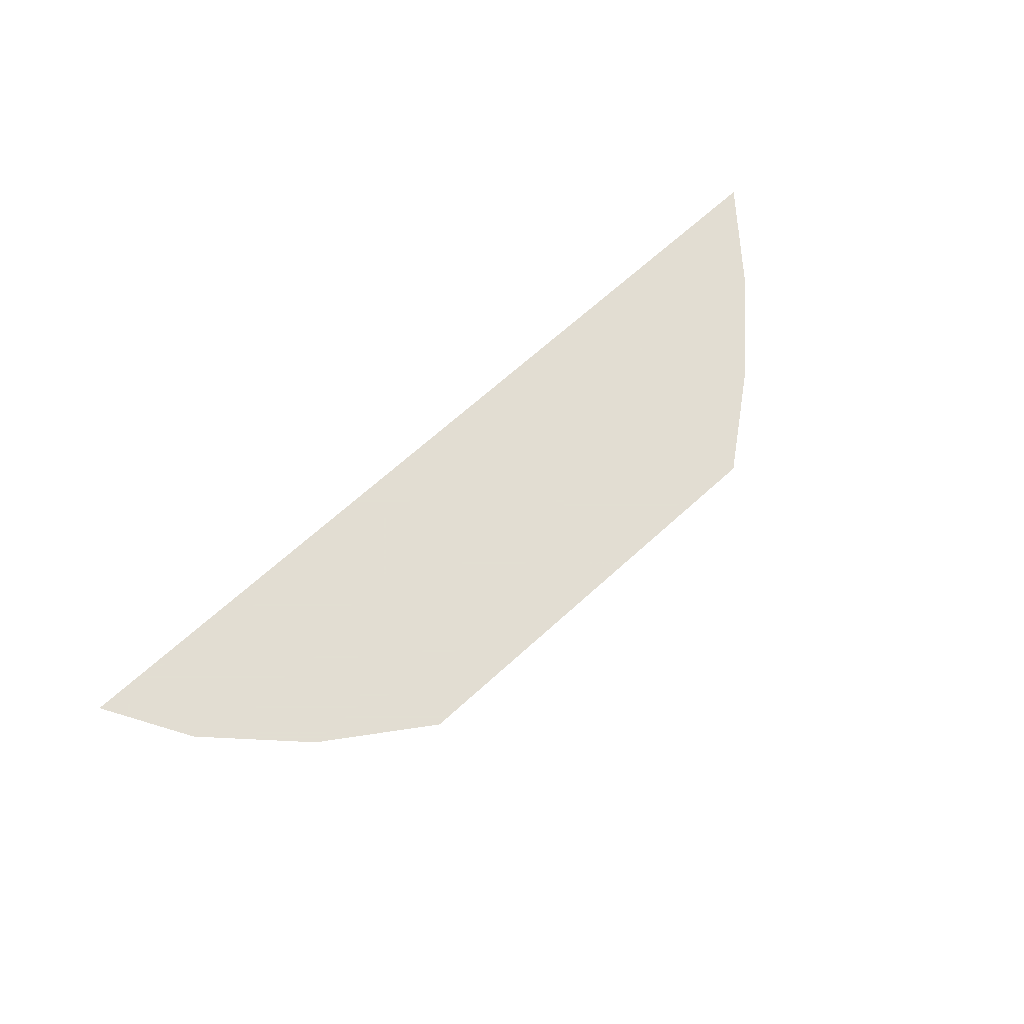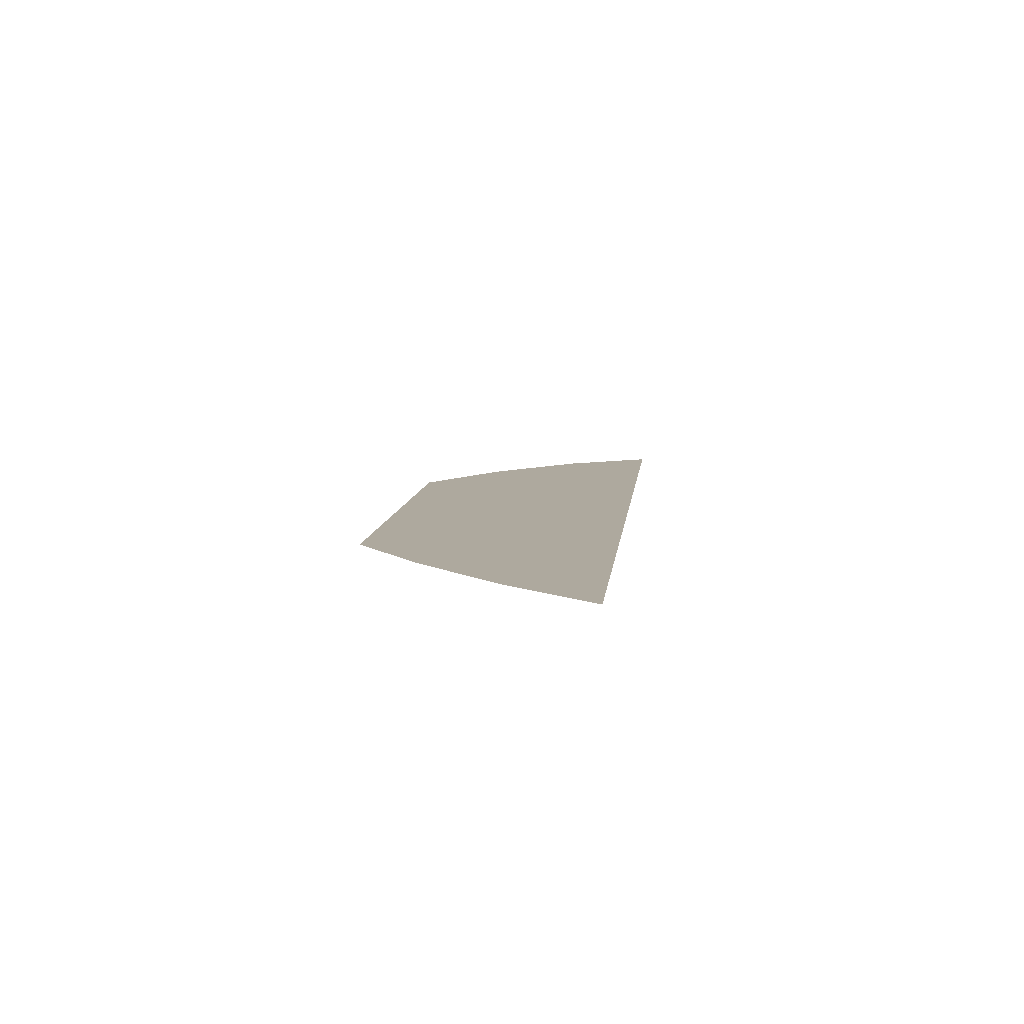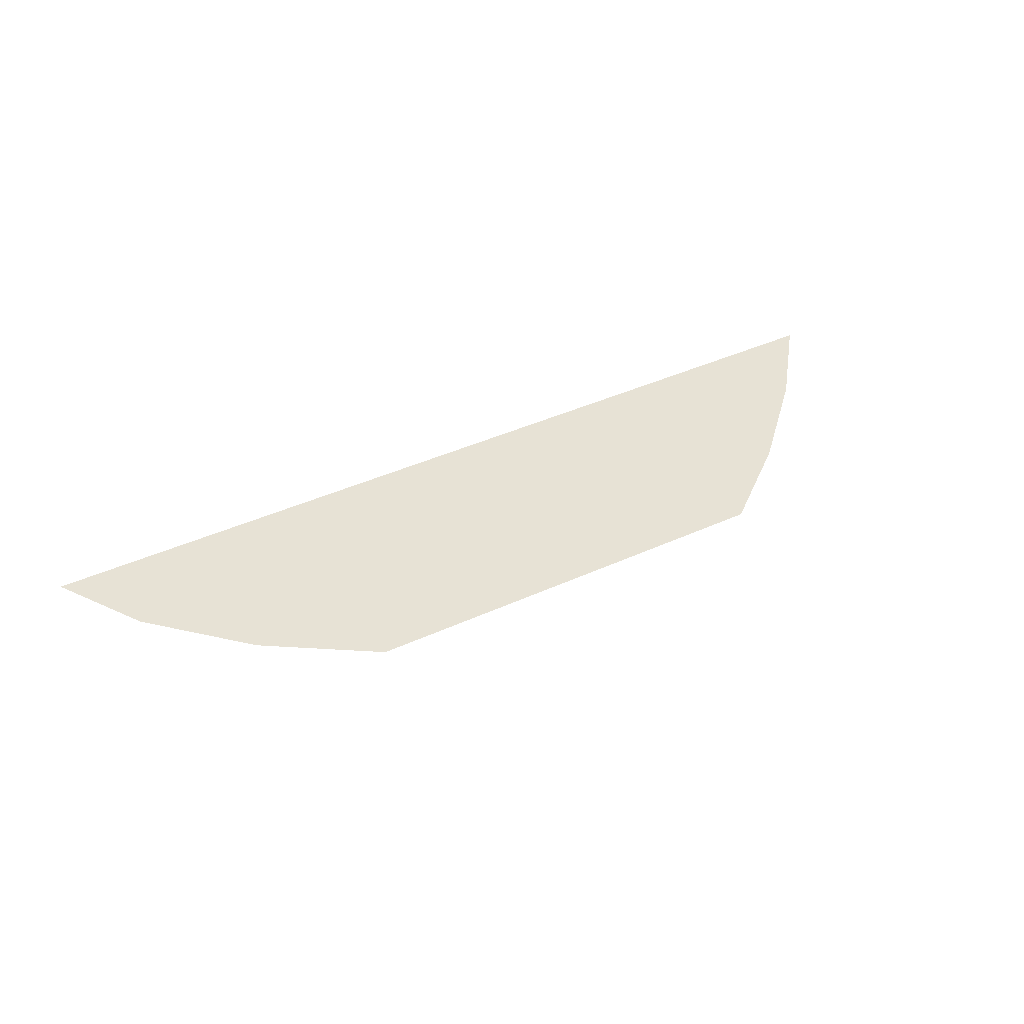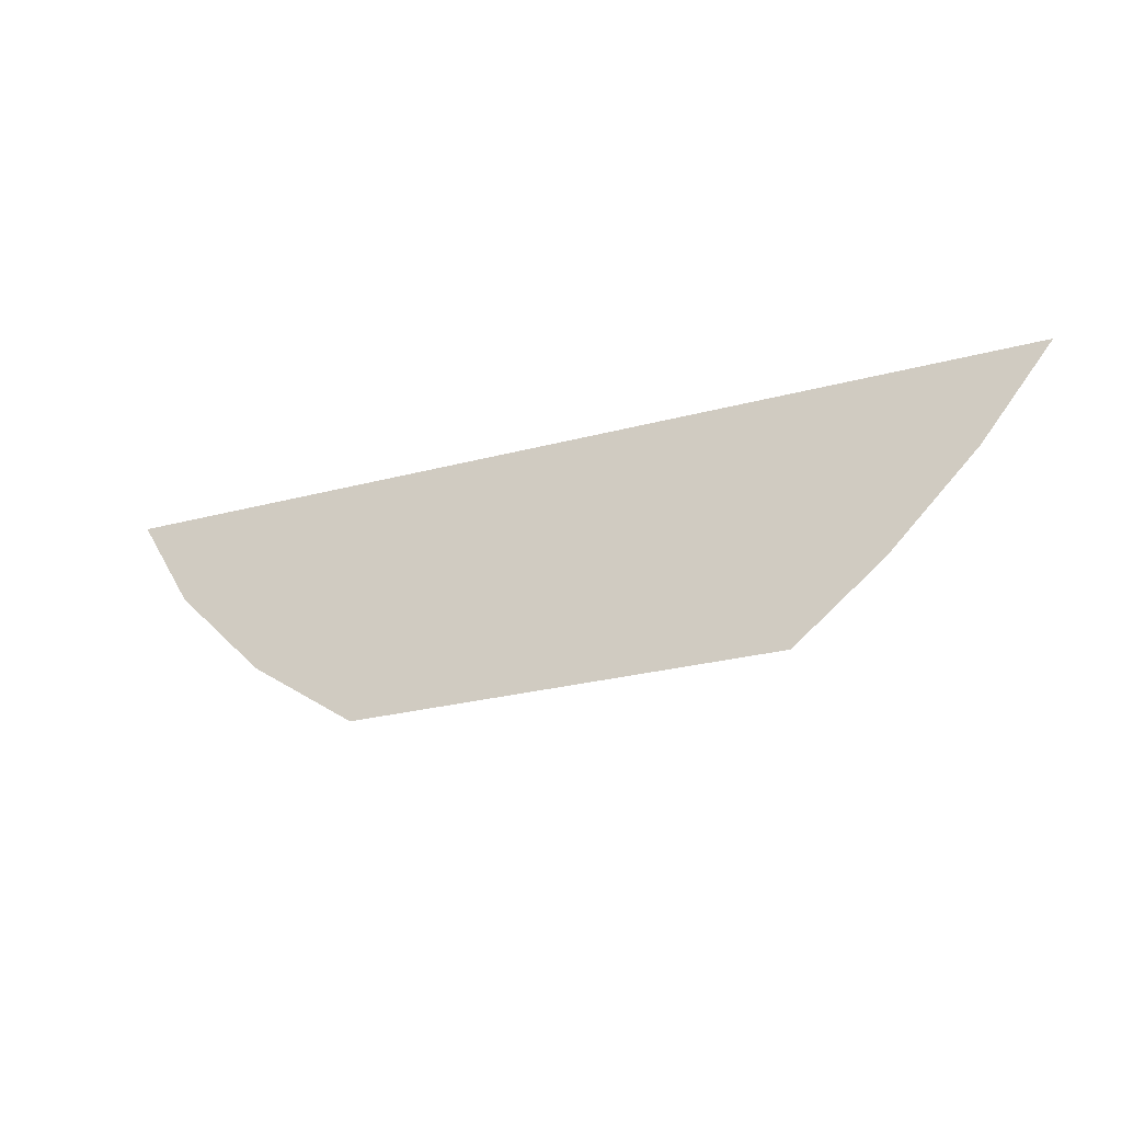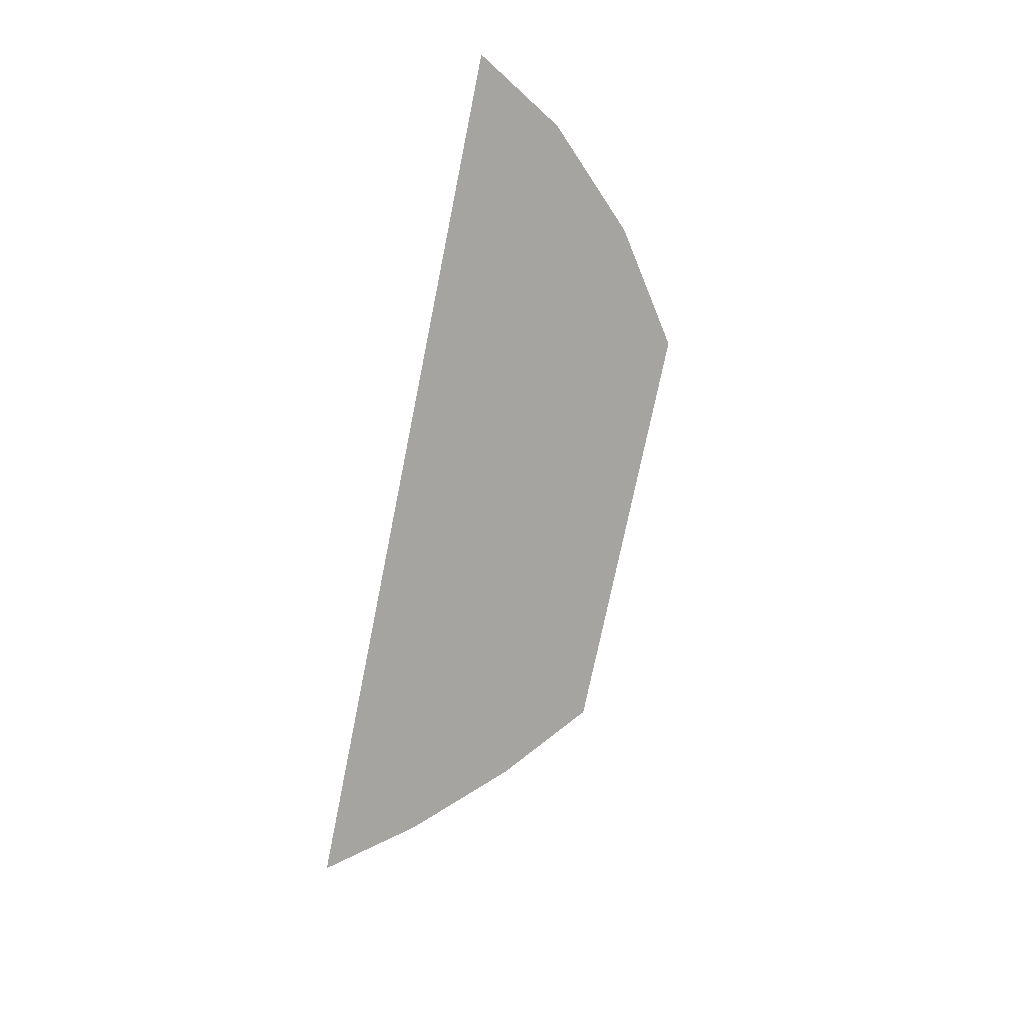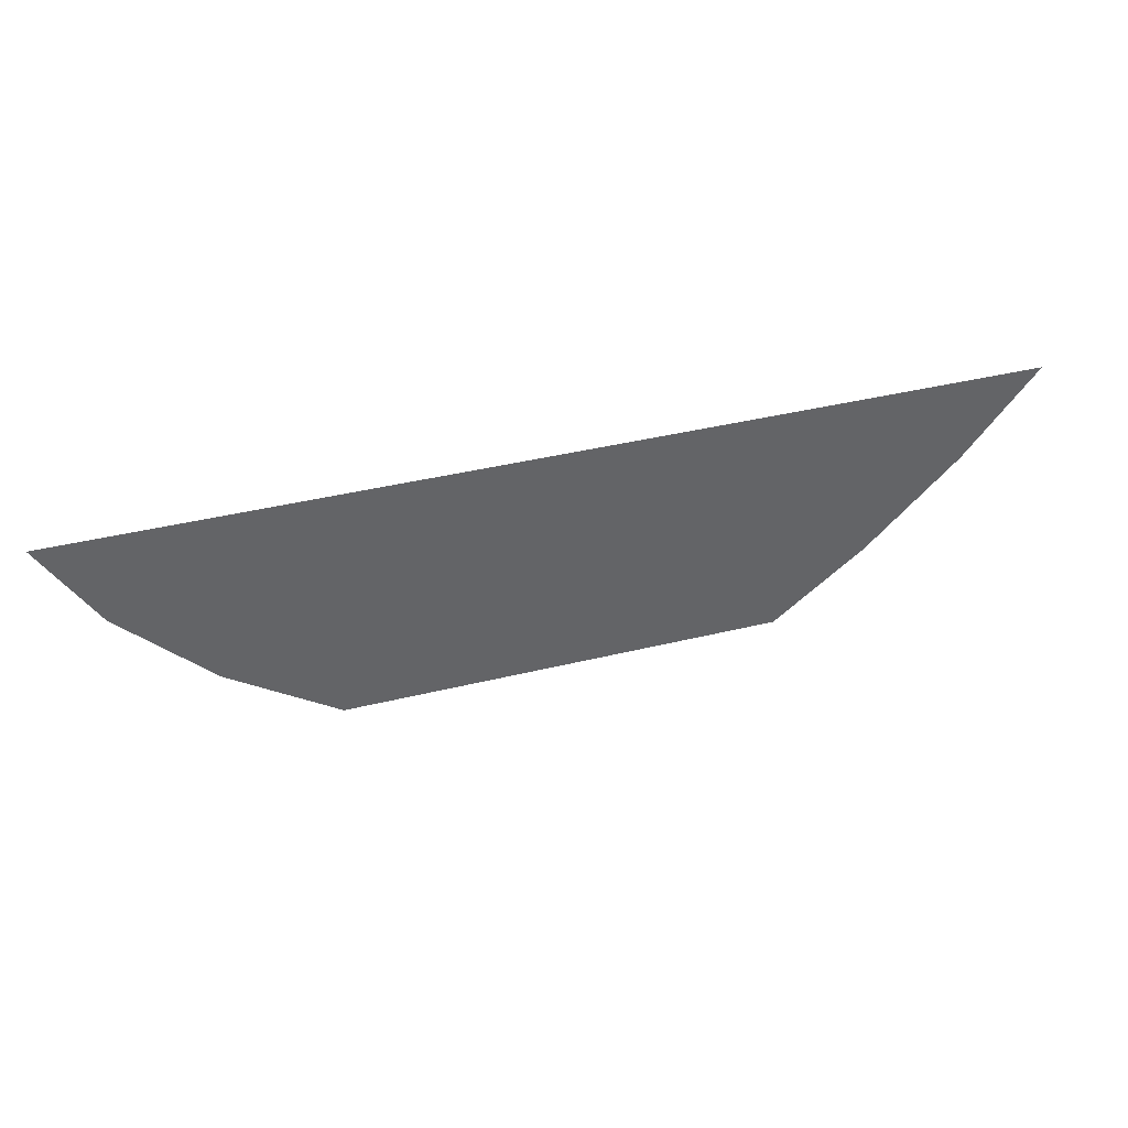
<metadata>
{"format":"obj","ext":"obj","renderer":"f3d","projection":"perspective","resolution":1024,"background":"white","views":[{"elev":68.1,"azim":137.8,"up":"+Y"},{"elev":9.1,"azim":-83.7,"up":"+Y"},{"elev":40.4,"azim":150.6,"up":"+Y"},{"elev":-25.7,"azim":-156.6,"up":"+Z"},{"elev":-73.3,"azim":78.6,"up":"+Y"},{"elev":39.5,"azim":163.0,"up":"+Z"}]}
</metadata>
<code>
o if/73/14/active
v -24 0 -16
v 21 0 -16
v 24 0 -11
v -28 0 -11
v -14 0 -25
v 10 0 -25
v 16 0 -21
v -19 0 -21
f 1 2 3
f 1 3 4
f 5 6 7
f 5 7 8
f 8 7 2
f 8 2 1

</code>
